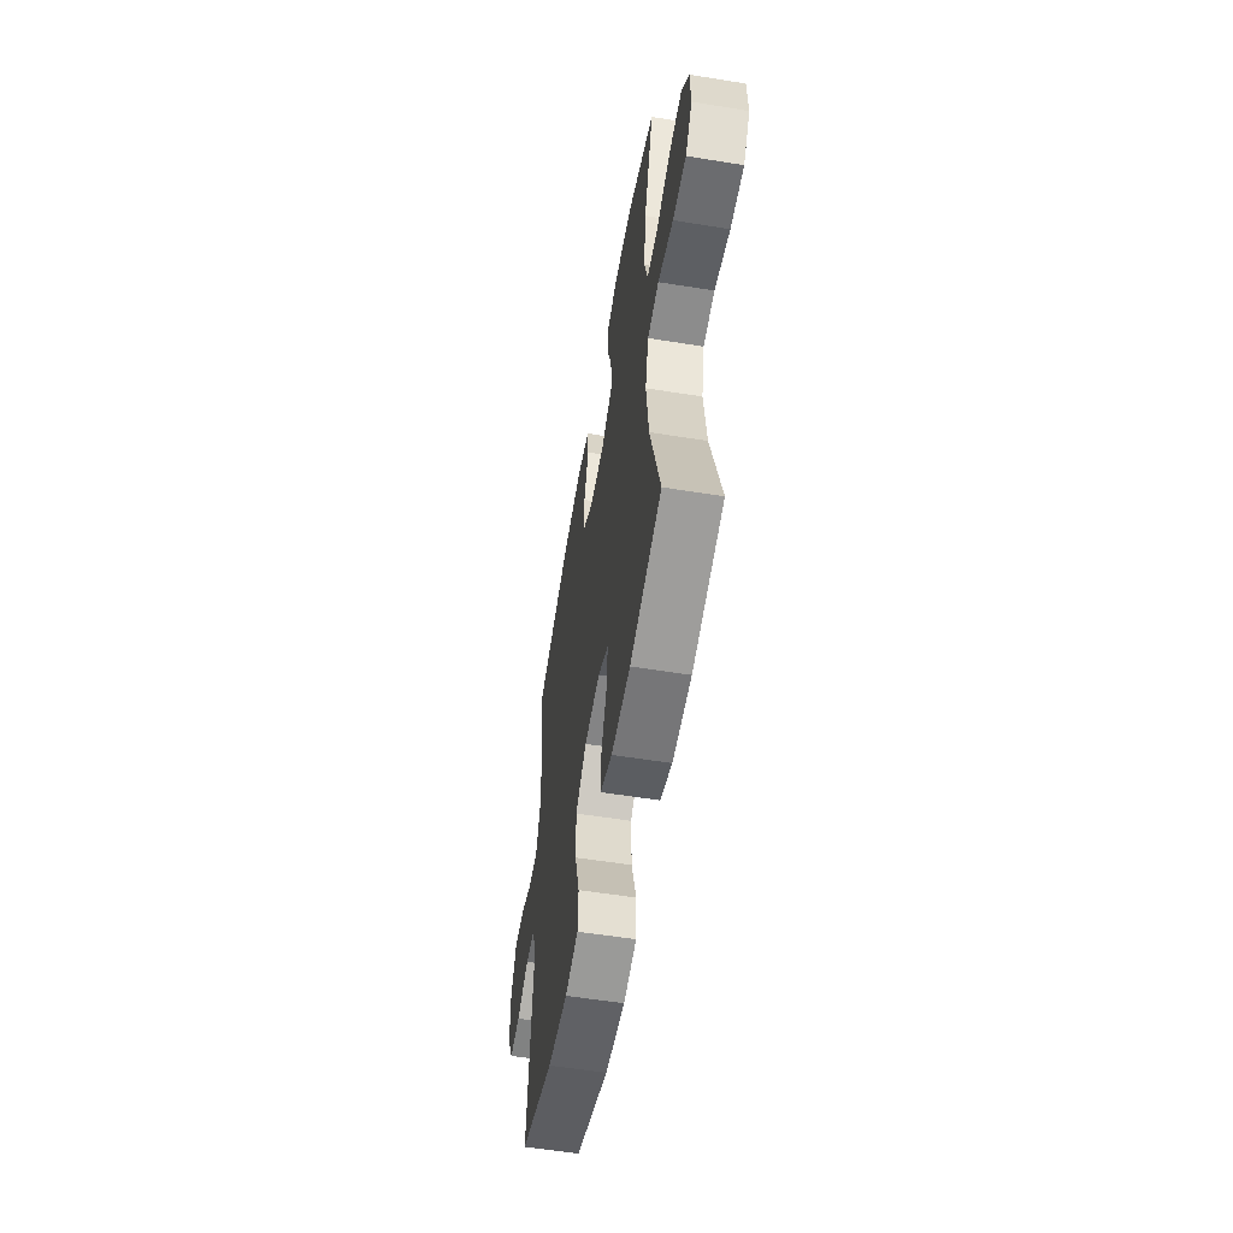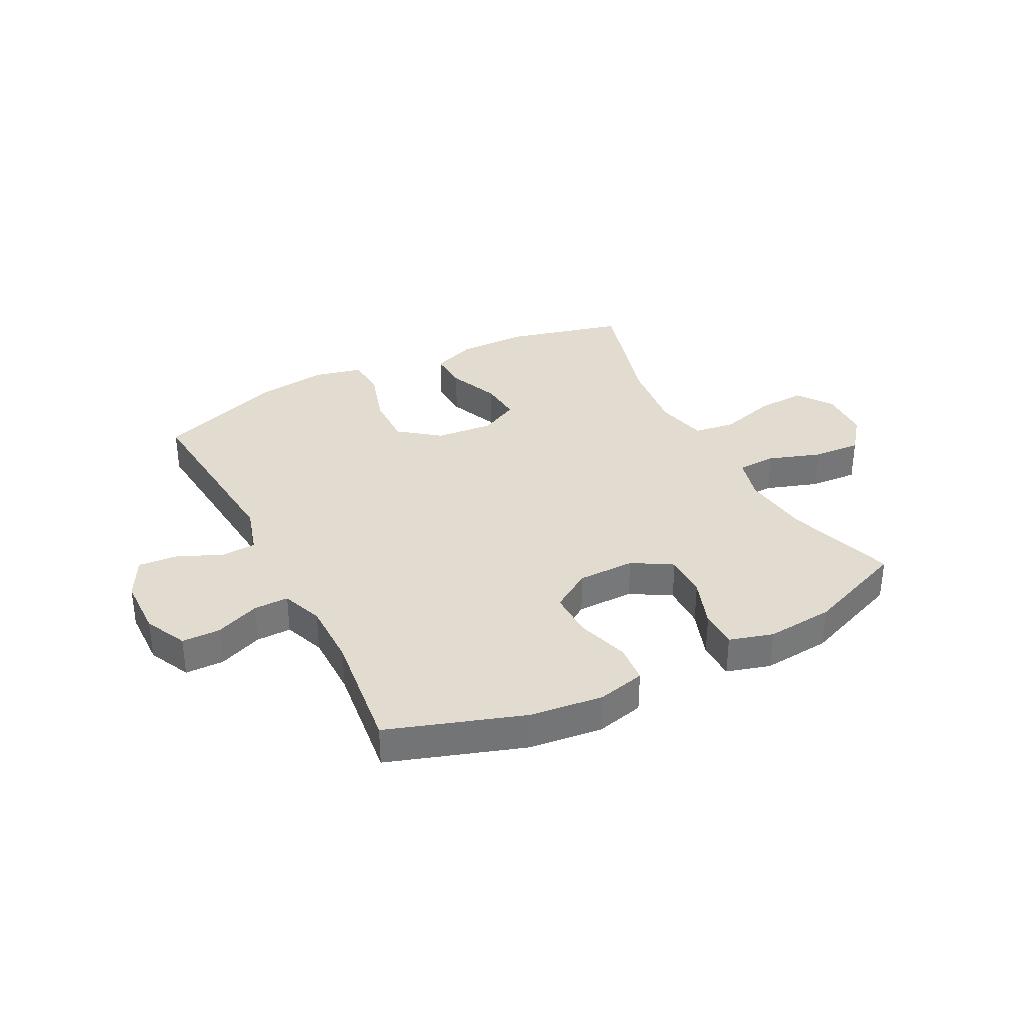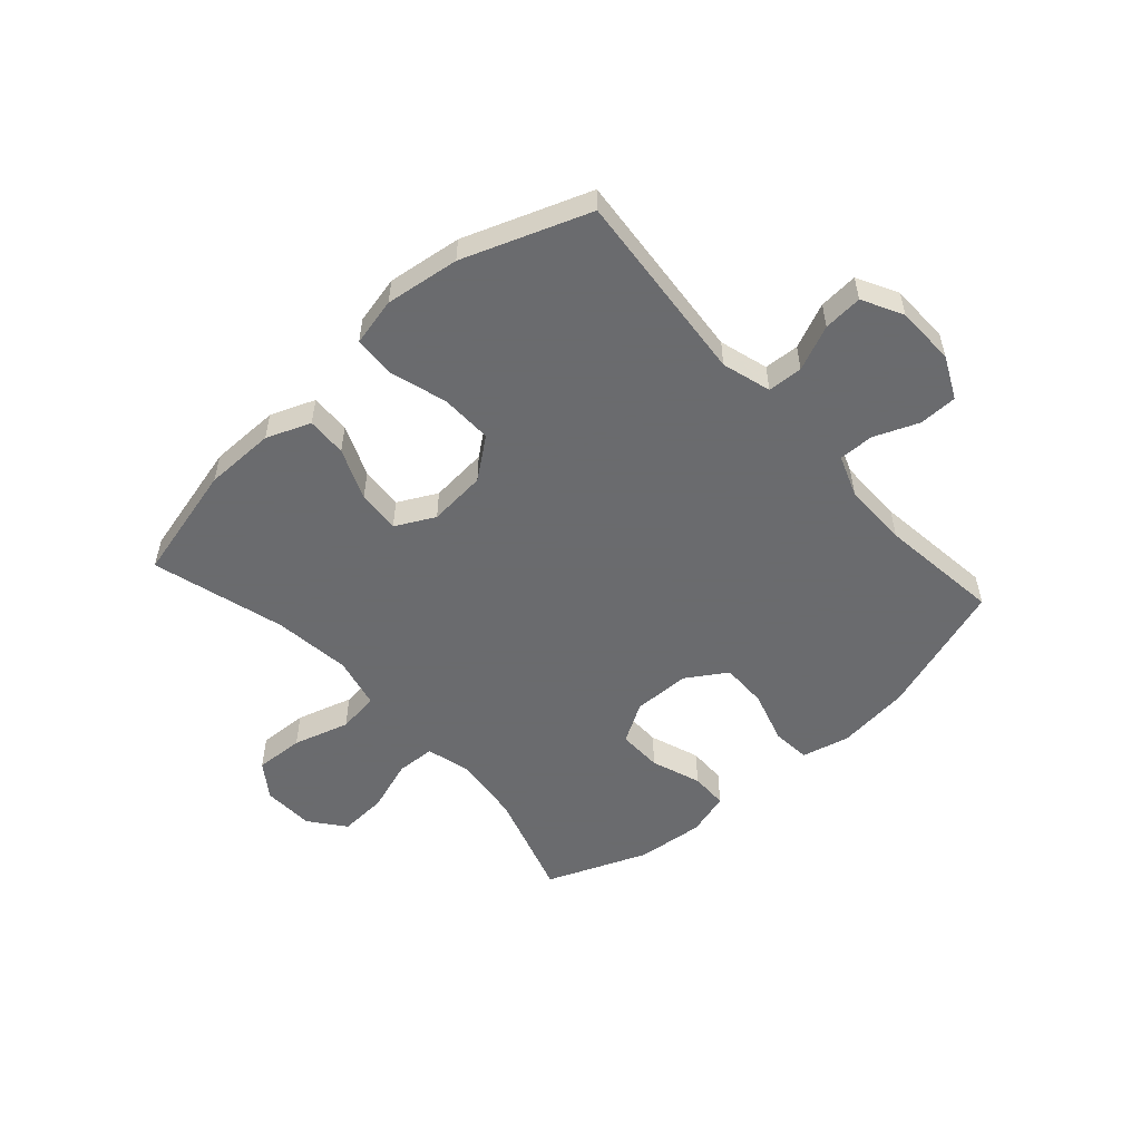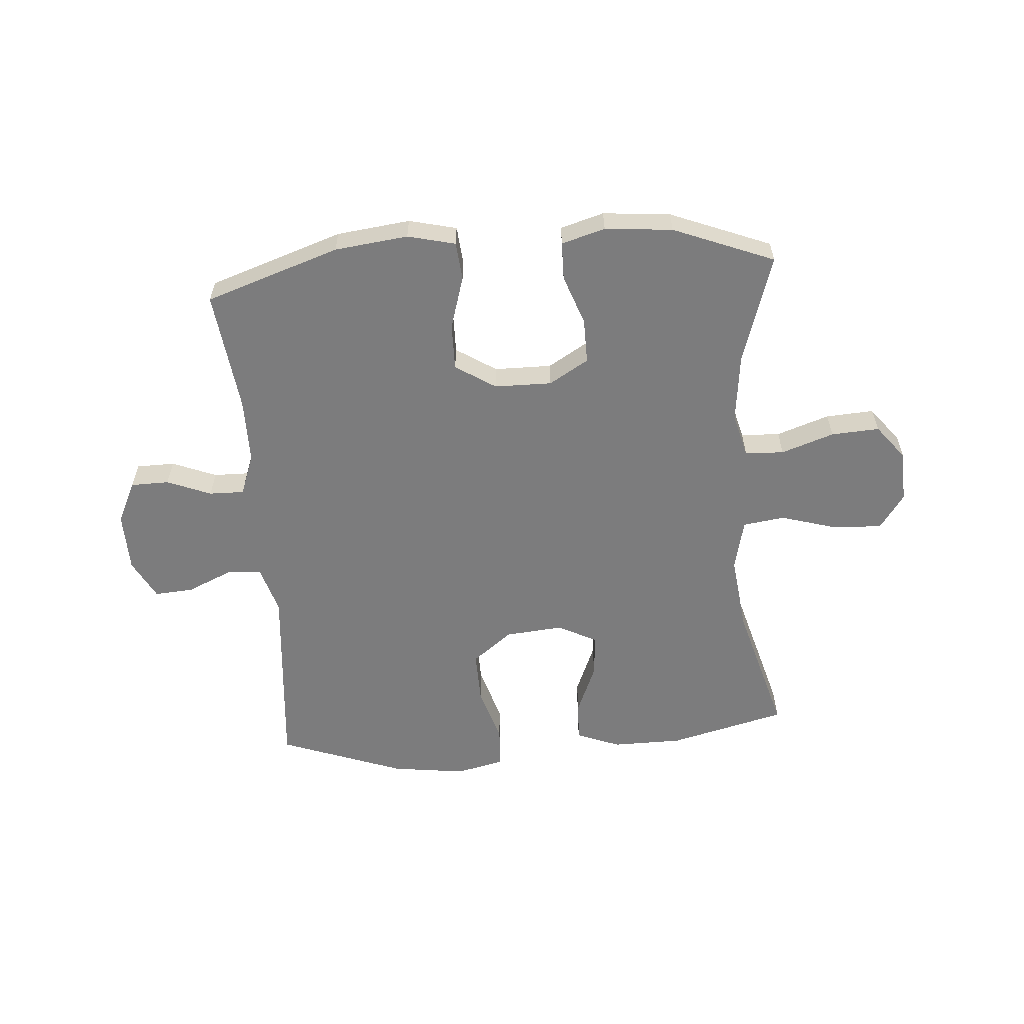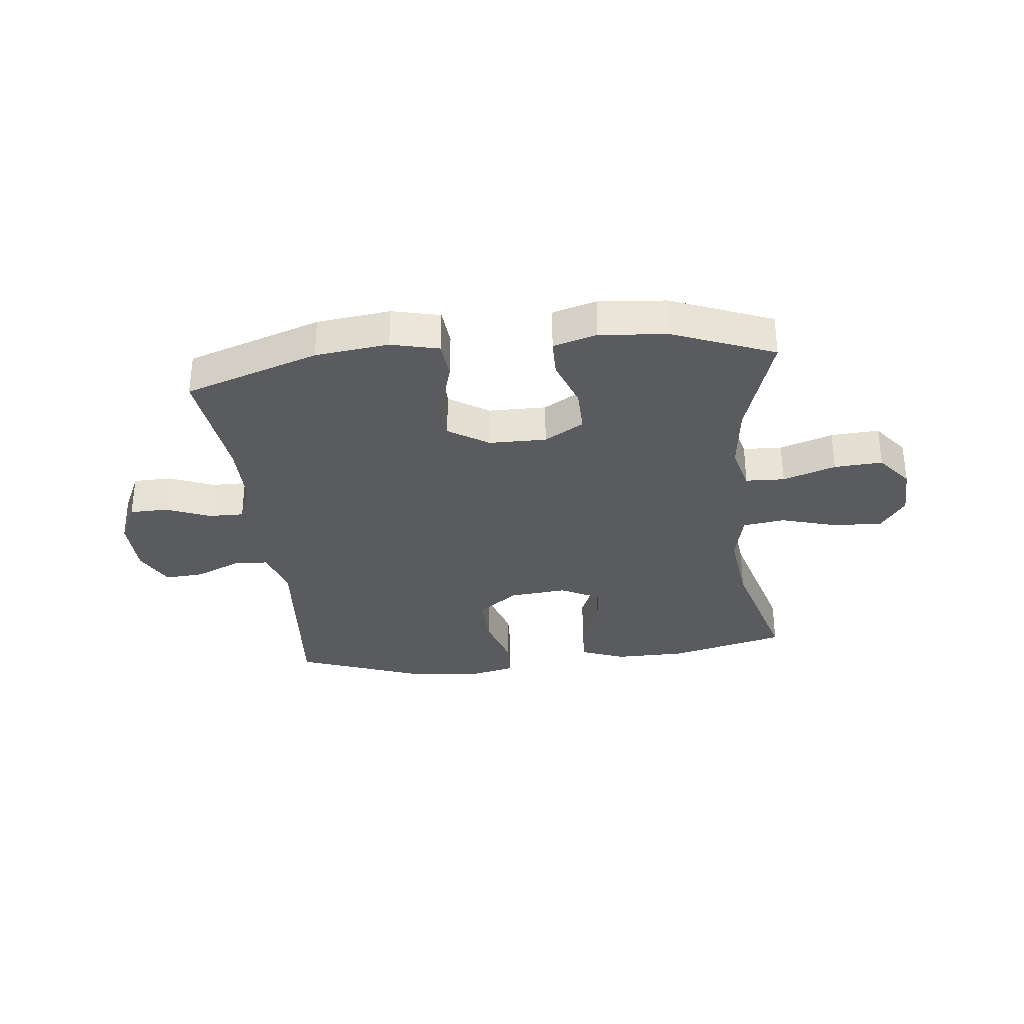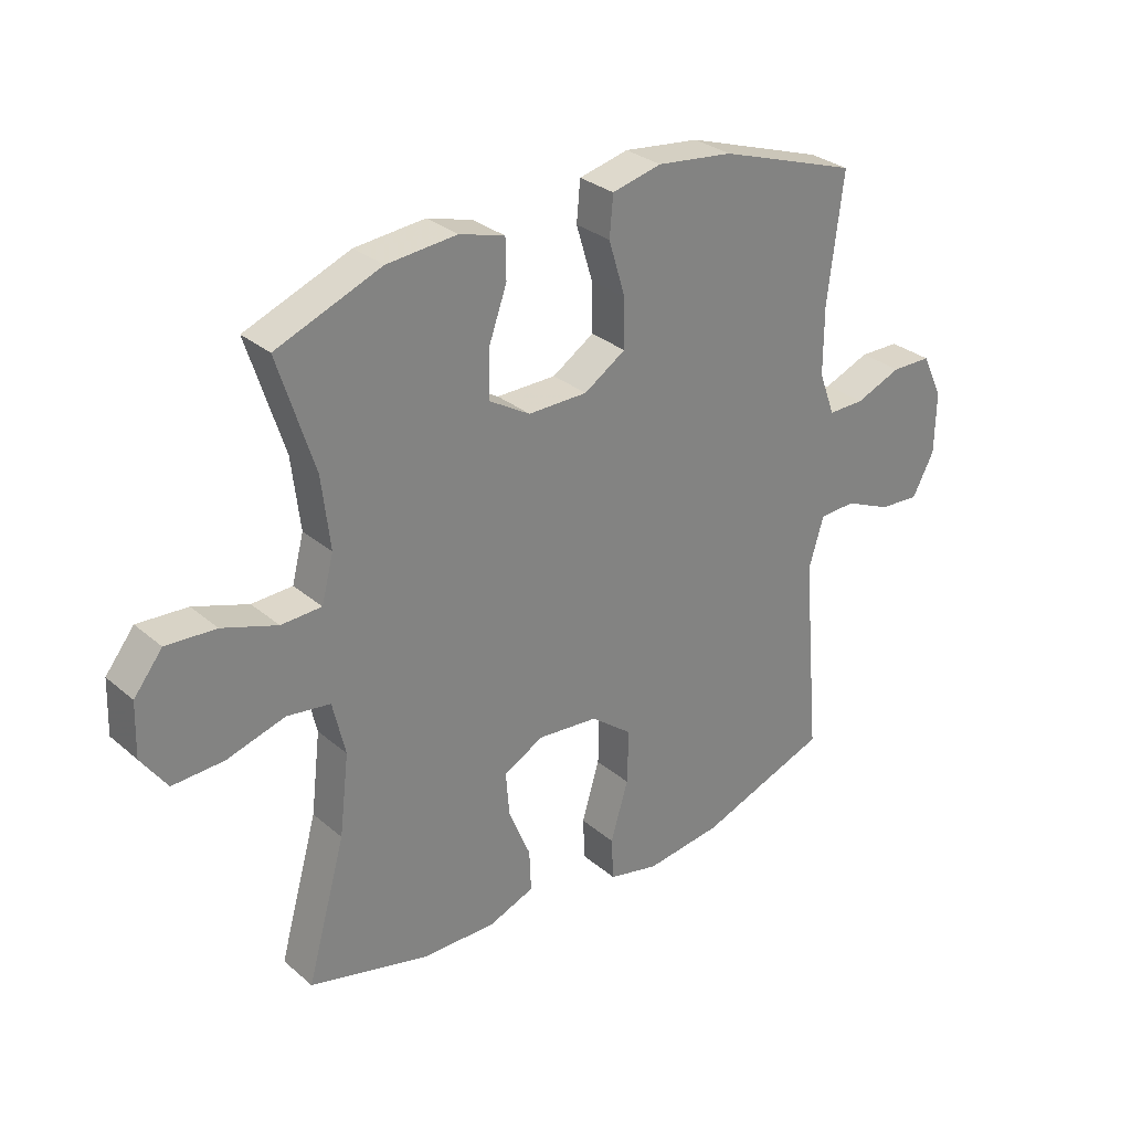
<metadata>
{"format":"obj","ext":"obj","renderer":"f3d","projection":"perspective","resolution":1024,"background":"white","views":[{"elev":-56.4,"azim":80.4,"up":"+Z"},{"elev":34.4,"azim":-27.2,"up":"+Y"},{"elev":-53.3,"azim":-138.2,"up":"+Y"},{"elev":-58.8,"azim":4.4,"up":"+Y"},{"elev":-32.1,"azim":6.4,"up":"+Y"},{"elev":29.9,"azim":140.7,"up":"+Z"}]}
</metadata>
<code>
v 0.5 0.07 -0.5
v 0.296 0.07 -0.551
v 0.173 0.07 -0.552
v 0.096 0.07 -0.522
v 0.099 0.07 -0.452
v 0.136 0.07 -0.363
v 0.142 0.07 -0.288
v 0.074 0.07 -0.253
v -0.027 0.07 -0.262
v -0.097 0.07 -0.316
v -0.095 0.07 -0.407
v -0.065 0.07 -0.506
v -0.069 0.07 -0.578
v -0.153 0.07 -0.597
v -0.282 0.07 -0.58
v -0.5 0.07 -0.5
v -0.47 0.07 -0.163
v -0.495 0.07 -0.078
v -0.556 0.07 -0.075
v -0.634 0.07 -0.109
v -0.702 0.07 -0.114
v -0.739 0.07 -0.044
v -0.741 0.07 0.06
v -0.706 0.07 0.133
v -0.639 0.07 0.134
v -0.562 0.07 0.103
v -0.501 0.07 0.102
v -0.474 0.07 0.174
v -0.474 0.07 0.288
v -0.5 0.07 0.5
v -0.266 0.07 0.578
v -0.138 0.07 0.593
v -0.055 0.07 0.573
v -0.049 0.07 0.506
v -0.077 0.07 0.414
v -0.078 0.07 0.333
v -0.008 0.07 0.288
v 0.092 0.07 0.287
v 0.161 0.07 0.328
v 0.16 0.07 0.406
v 0.129 0.07 0.493
v 0.13 0.07 0.559
v 0.206 0.07 0.581
v 0.324 0.07 0.57
v 0.5 0.07 0.5
v 0.439 0.07 0.309
v 0.425 0.07 0.19
v 0.445 0.07 0.113
v 0.513 0.07 0.11
v 0.605 0.07 0.141
v 0.689 0.07 0.146
v 0.737 0.07 0.085
v 0.74 0.07 -0.005
v 0.697 0.07 -0.066
v 0.611 0.07 -0.062
v 0.513 0.07 -0.033
v 0.44 0.07 -0.043
v 0.419 0.07 -0.133
v 0.435 0.07 -0.268
v 0.5 0 -0.5
v 0.296 0 -0.551
v 0.173 0 -0.552
v 0.096 0 -0.522
v 0.099 0 -0.452
v 0.136 0 -0.363
v 0.142 0 -0.288
v 0.074 0 -0.253
v -0.027 0 -0.262
v -0.097 0 -0.316
v -0.095 0 -0.407
v -0.065 0 -0.506
v -0.069 0 -0.578
v -0.153 0 -0.597
v -0.282 0 -0.58
v -0.5 0 -0.5
v -0.47 0 -0.163
v -0.495 0 -0.078
v -0.556 0 -0.075
v -0.634 0 -0.109
v -0.702 0 -0.114
v -0.739 0 -0.044
v -0.741 0 0.06
v -0.706 0 0.133
v -0.639 0 0.134
v -0.562 0 0.103
v -0.501 0 0.102
v -0.474 0 0.174
v -0.474 0 0.288
v -0.5 0 0.5
v -0.266 0 0.578
v -0.138 0 0.593
v -0.055 0 0.573
v -0.049 0 0.506
v -0.077 0 0.414
v -0.078 0 0.333
v -0.008 0 0.288
v 0.092 0 0.287
v 0.161 0 0.328
v 0.16 0 0.406
v 0.129 0 0.493
v 0.13 0 0.559
v 0.206 0 0.581
v 0.324 0 0.57
v 0.5 0 0.5
v 0.439 0 0.309
v 0.425 0 0.19
v 0.445 0 0.113
v 0.513 0 0.11
v 0.605 0 0.141
v 0.689 0 0.146
v 0.737 0 0.085
v 0.74 0 -0.005
v 0.697 0 -0.066
v 0.611 0 -0.062
v 0.513 0 -0.033
v 0.44 0 -0.043
v 0.419 0 -0.133
v 0.435 0 -0.268
f 54 55 56
f 53 54 56
f 52 53 56
f 51 52 56
f 50 51 56
f 49 50 56
f 48 49 56 57
f 47 48 57 58
f 44 45 46
f 43 44 46
f 42 43 46
f 41 42 46
f 40 41 46
f 39 40 46 47
f 38 39 47 58
f 33 34 35
f 32 33 35
f 31 32 35
f 30 31 35
f 29 30 35
f 28 29 35 36
f 27 28 36 37
f 24 25 26
f 23 24 26
f 22 23 26
f 21 22 26
f 20 21 26
f 19 20 26
f 18 19 26 27
f 38 58 59
f 37 38 59
f 27 37 59
f 18 27 59
f 17 18 59
f 15 16 17
f 14 15 17
f 13 14 17
f 12 13 17
f 11 12 17
f 4 5 6
f 3 4 6
f 2 3 6
f 1 2 6
f 59 1 6
f 59 6 7
f 10 11 17
f 9 10 17
f 8 9 17
f 8 17 59
f 7 8 59
f 115 114 113
f 115 113 112
f 115 112 111
f 115 111 110
f 115 110 109
f 115 109 108
f 116 115 108 107
f 117 116 107 106
f 105 104 103
f 105 103 102
f 105 102 101
f 105 101 100
f 105 100 99
f 106 105 99 98
f 117 106 98 97
f 94 93 92
f 94 92 91
f 94 91 90
f 94 90 89
f 94 89 88
f 95 94 88 87
f 96 95 87 86
f 85 84 83
f 85 83 82
f 85 82 81
f 85 81 80
f 85 80 79
f 85 79 78
f 86 85 78 77
f 118 117 97
f 118 97 96
f 118 96 86
f 118 86 77
f 118 77 76
f 76 75 74
f 76 74 73
f 76 73 72
f 76 72 71
f 76 71 70
f 65 64 63
f 65 63 62
f 65 62 61
f 65 61 60
f 65 60 118
f 66 65 118
f 76 70 69
f 76 69 68
f 76 68 67
f 118 76 67
f 118 67 66
f 1 60 61 2
f 2 61 62 3
f 3 62 63 4
f 4 63 64 5
f 5 64 65 6
f 6 65 66 7
f 7 66 67 8
f 8 67 68 9
f 9 68 69 10
f 10 69 70 11
f 11 70 71 12
f 12 71 72 13
f 13 72 73 14
f 14 73 74 15
f 15 74 75 16
f 16 75 76 17
f 17 76 77 18
f 18 77 78 19
f 19 78 79 20
f 20 79 80 21
f 21 80 81 22
f 22 81 82 23
f 23 82 83 24
f 24 83 84 25
f 25 84 85 26
f 26 85 86 27
f 27 86 87 28
f 28 87 88 29
f 29 88 89 30
f 30 89 90 31
f 31 90 91 32
f 32 91 92 33
f 33 92 93 34
f 34 93 94 35
f 35 94 95 36
f 36 95 96 37
f 37 96 97 38
f 38 97 98 39
f 39 98 99 40
f 40 99 100 41
f 41 100 101 42
f 42 101 102 43
f 43 102 103 44
f 44 103 104 45
f 45 104 105 46
f 46 105 106 47
f 47 106 107 48
f 48 107 108 49
f 49 108 109 50
f 50 109 110 51
f 51 110 111 52
f 52 111 112 53
f 53 112 113 54
f 54 113 114 55
f 55 114 115 56
f 56 115 116 57
f 57 116 117 58
f 58 117 118 59
f 59 118 60 1

</code>
